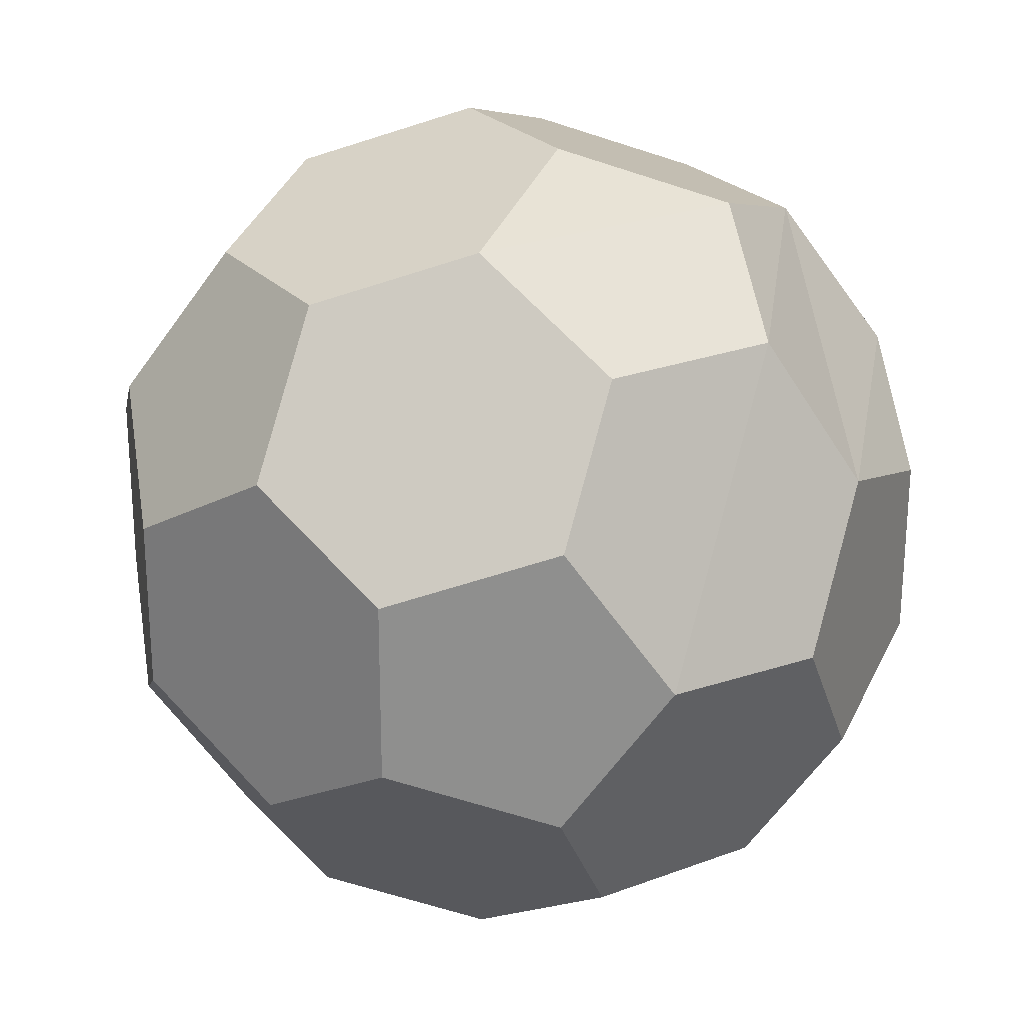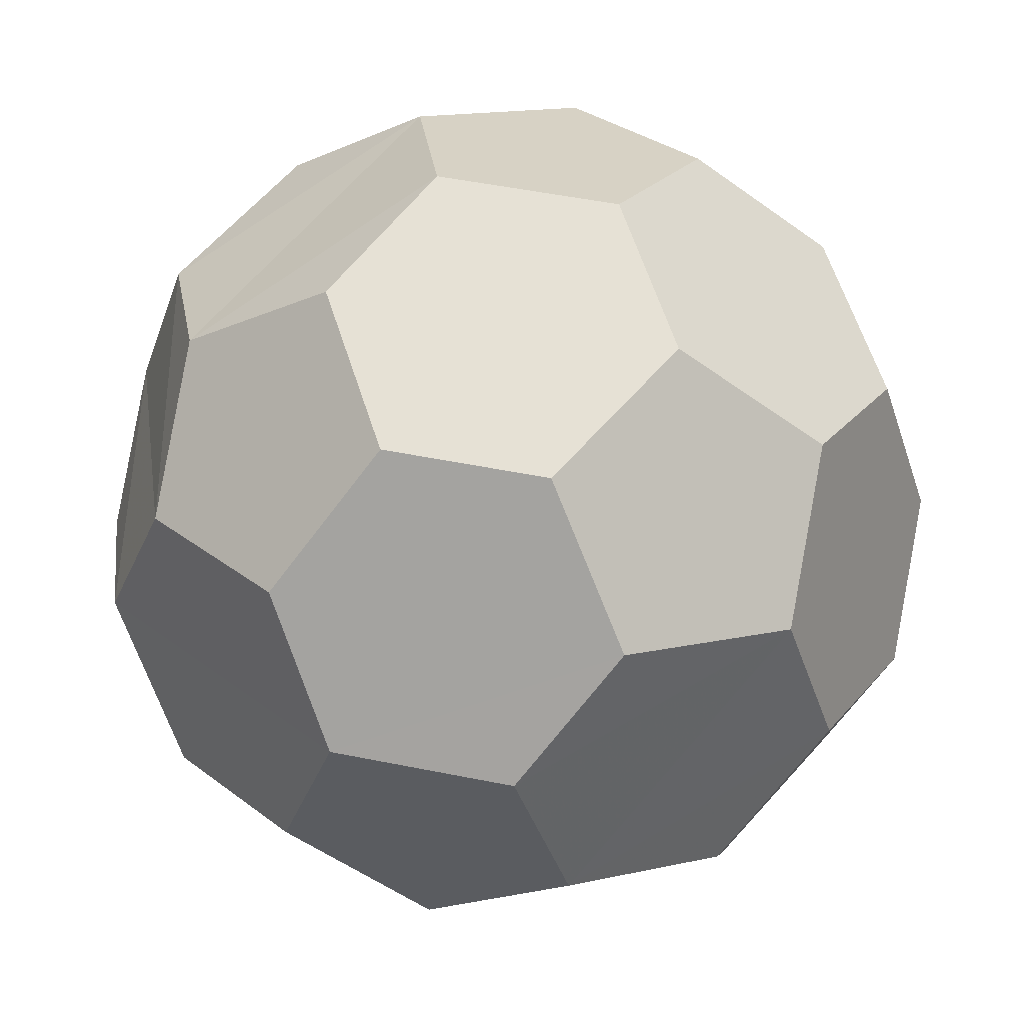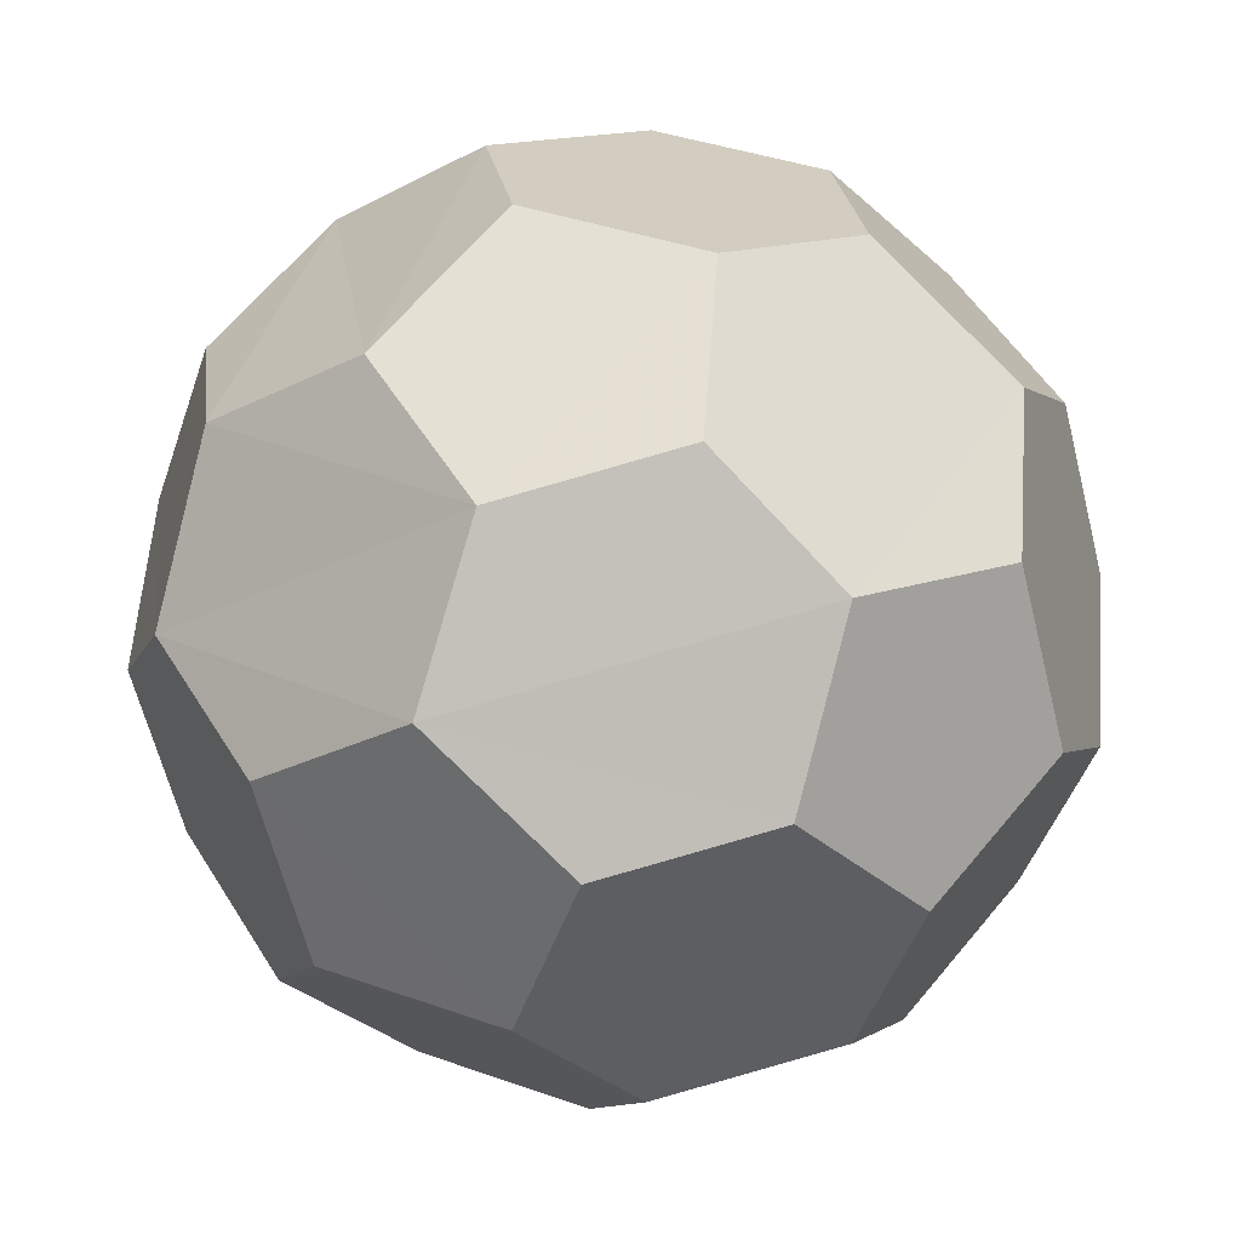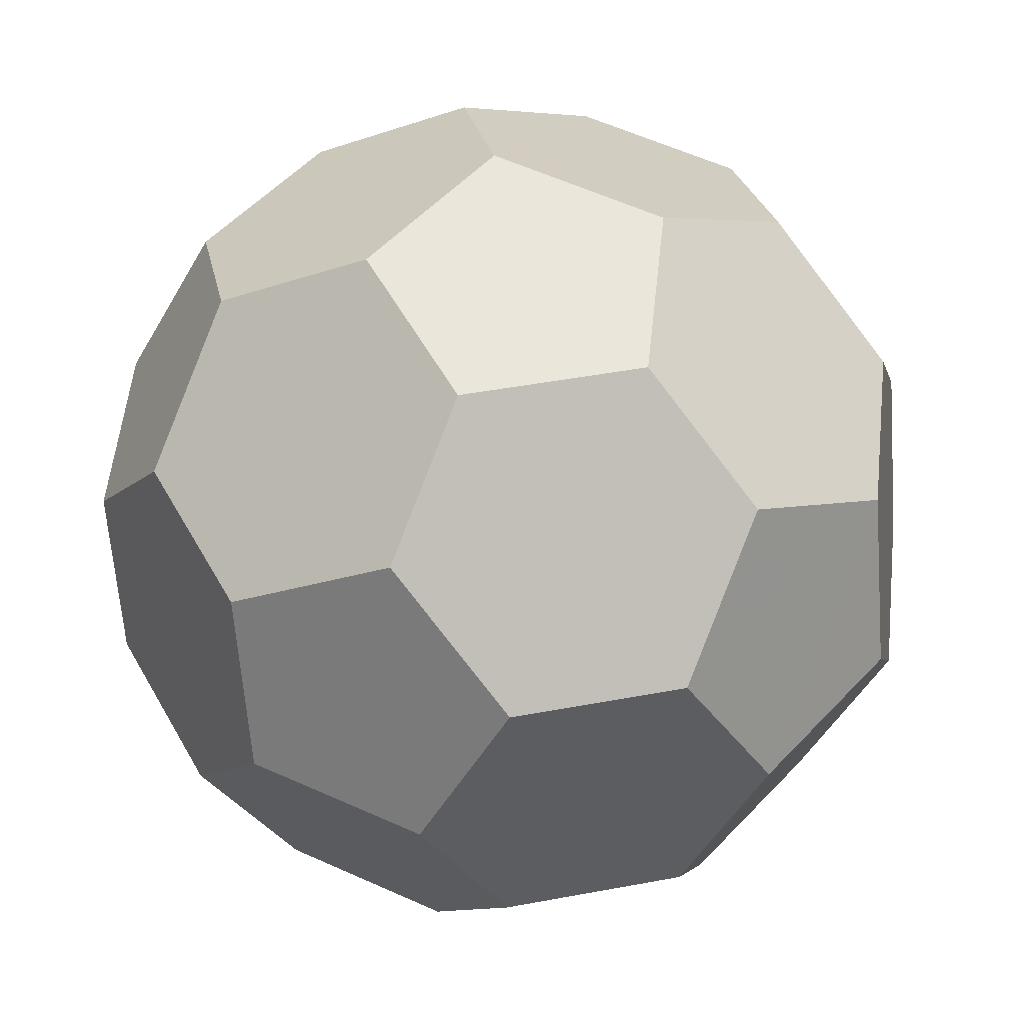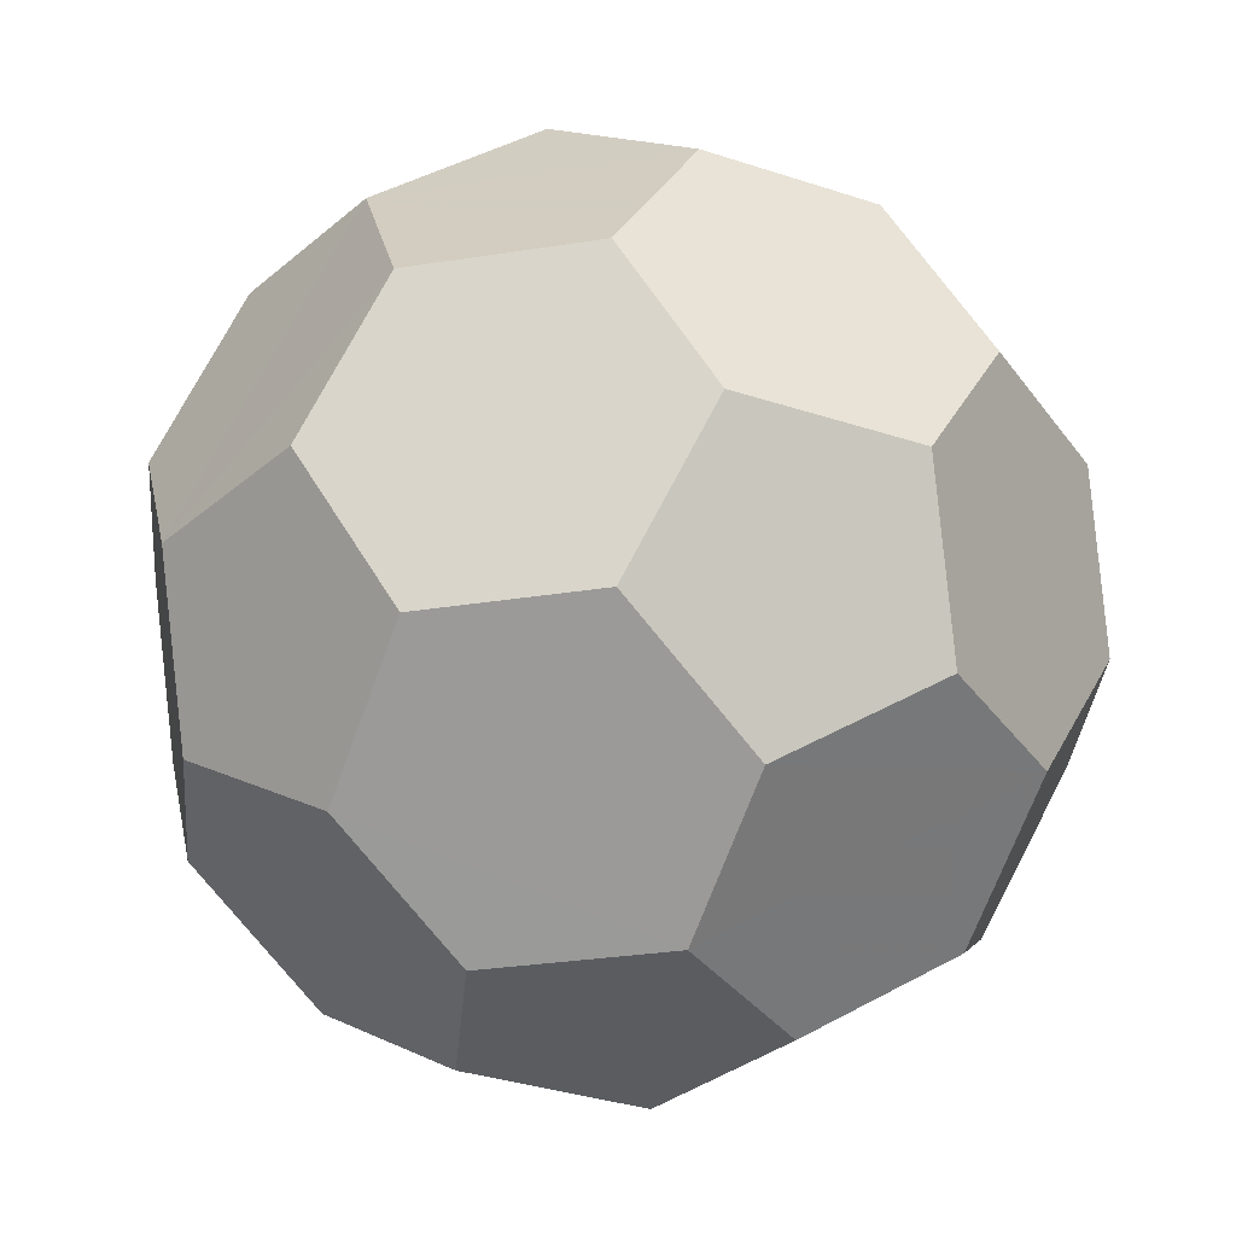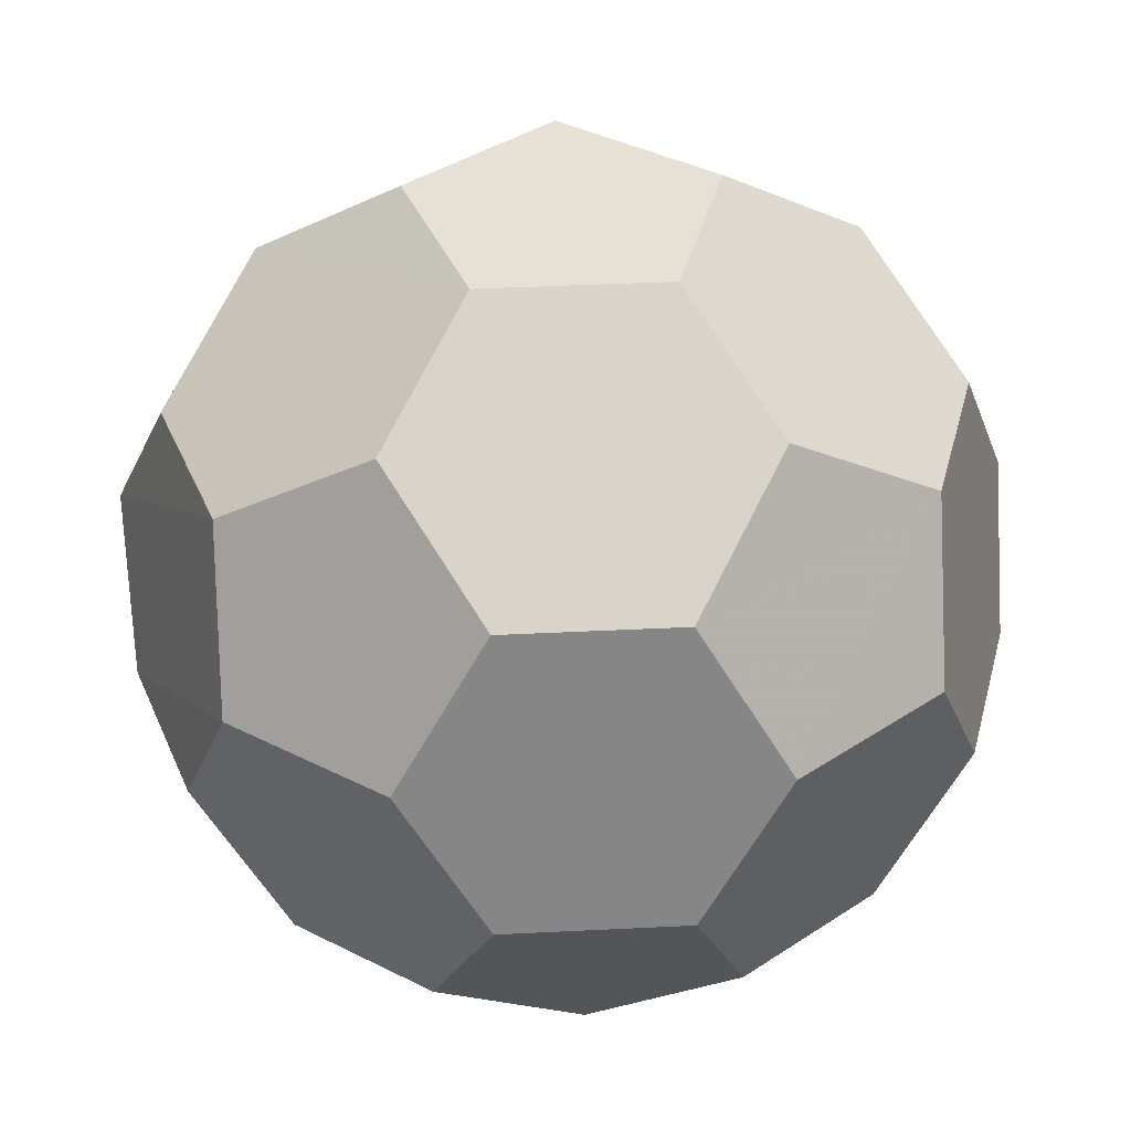
<metadata>
{"format":"obj","ext":"obj","renderer":"f3d","projection":"perspective","resolution":1024,"background":"white","views":[{"elev":-65.2,"azim":-126.1,"up":"+Y"},{"elev":52.8,"azim":12.1,"up":"+Z"},{"elev":15.6,"azim":-37.5,"up":"+Z"},{"elev":-79.4,"azim":127.7,"up":"+Z"},{"elev":-77.8,"azim":-50.7,"up":"+Z"},{"elev":39.1,"azim":32.4,"up":"+Y"}]}
</metadata>
<code>
v -4.045 18.41 -5.564
v 4.04 18.41 -5.564
v 6.539 18.41 2.126
v -0.002697 18.41 6.878
v -6.542 18.41 2.126
v -12.71 14.38 4.136
v -7.867 14.38 -10.83
v 7.864 14.38 -10.83
v 12.73 14.39 4.132
v -0.002697 14.38 13.38
v 14.4 10.15 -8.702
v 16.77 10.13 -1.425
v 12.73 10.14 11.01
v 6.539 10.14 15.51
v -6.542 10.14 15.51
v -12.72 10.13 11.01
v -16.77 10.14 -1.428
v -14.41 10.14 -8.702
v -3.826 10.14 -16.39
v 3.816 10.13 -16.39
v -7.867 3.261 -17.71
v -14.41 3.261 -12.95
v 7.87 3.258 -17.71
v 14.41 3.27 -12.95
v 19.27 3.258 2.01
v 16.77 3.263 9.701
v 4.04 3.261 18.95
v -4.045 3.261 18.95
v -16.79 3.268 9.701
v -19.27 3.261 2.01
v -4.045 -3.246 -18.95
v 4.04 -3.246 -18.95
v 16.77 -3.246 -9.7
v 19.27 -3.246 -2.01
v 14.41 -3.246 12.95
v 7.864 -3.246 17.71
v -13.98 -3.246 12.95
v -7.444 -3.246 17.71
v -16.77 -3.246 -9.7
v -19.26 -3.24 -2.01
v 6.539 -10.13 -15.51
v 12.73 -10.12 -11.01
v -12.73 -10.13 -11.01
v -6.542 -10.13 -15.51
v -16.77 -10.13 1.429
v -13.98 -10.13 8.702
v -3.403 -10.13 16.39
v 3.822 -10.13 16.39
v 16.77 -10.13 1.429
v 14.41 -10.13 8.702
v -0.002145 -14.38 -13.38
v -12.74 -14.38 -4.136
v -7.444 -14.38 10.83
v 7.864 -14.38 10.83
v 12.73 -14.38 -4.135
v -4.045 -18.39 5.565
v 4.04 -18.41 5.565
v 6.539 -18.4 -2.125
v -0.002145 -18.4 -6.878
v -6.542 -18.39 -2.125
o Объект_Платоново_тело
f 58 57 59
f 54 50 48
f 42 33 55
f 9 13 12
f 8 11 20
f 2 1 3
f 17 30 6
f 19 21 7
f 39 43 40
f 31 32 44
f 38 37 47
f 27 14 28
f 19 20 23 32
f 32 31 21 19
f 1 2 8 20
f 20 19 7 1
f 11 12 25 34
f 34 33 24 11
f 2 3 9 12
f 12 11 8 2
f 17 6 5 1
f 1 7 18 17
f 16 15 10 4
f 4 5 6 16
f 37 38 28 15
f 15 16 29 37
f 27 36 35 26
f 26 13 14 27
f 4 10 14 13
f 13 9 3 4
f 47 48 36 27
f 27 28 38 47
f 56 57 54 48
f 48 47 53 56
f 49 34 25 26
f 26 35 50 49
f 58 55 49 50
f 50 54 57 58
f 30 40 45 46
f 46 37 29 30
f 40 30 17 18
f 18 22 39 40
f 39 22 21 31
f 31 44 43 39
f 56 53 46 45
f 45 52 60 56
f 60 52 43 44
f 44 51 59 60
f 55 58 59 51
f 51 41 42 55
f 42 41 32 23
f 23 24 33 42
f 56 60 59 57
f 35 36 48 50
f 34 49 55 33
f 26 25 12 13
f 24 23 20 11
f 5 4 3 1
f 29 16 6 30
f 22 18 7 21
f 52 45 40 43
f 41 51 44 32
f 46 53 47 37
f 10 15 28 14

</code>
